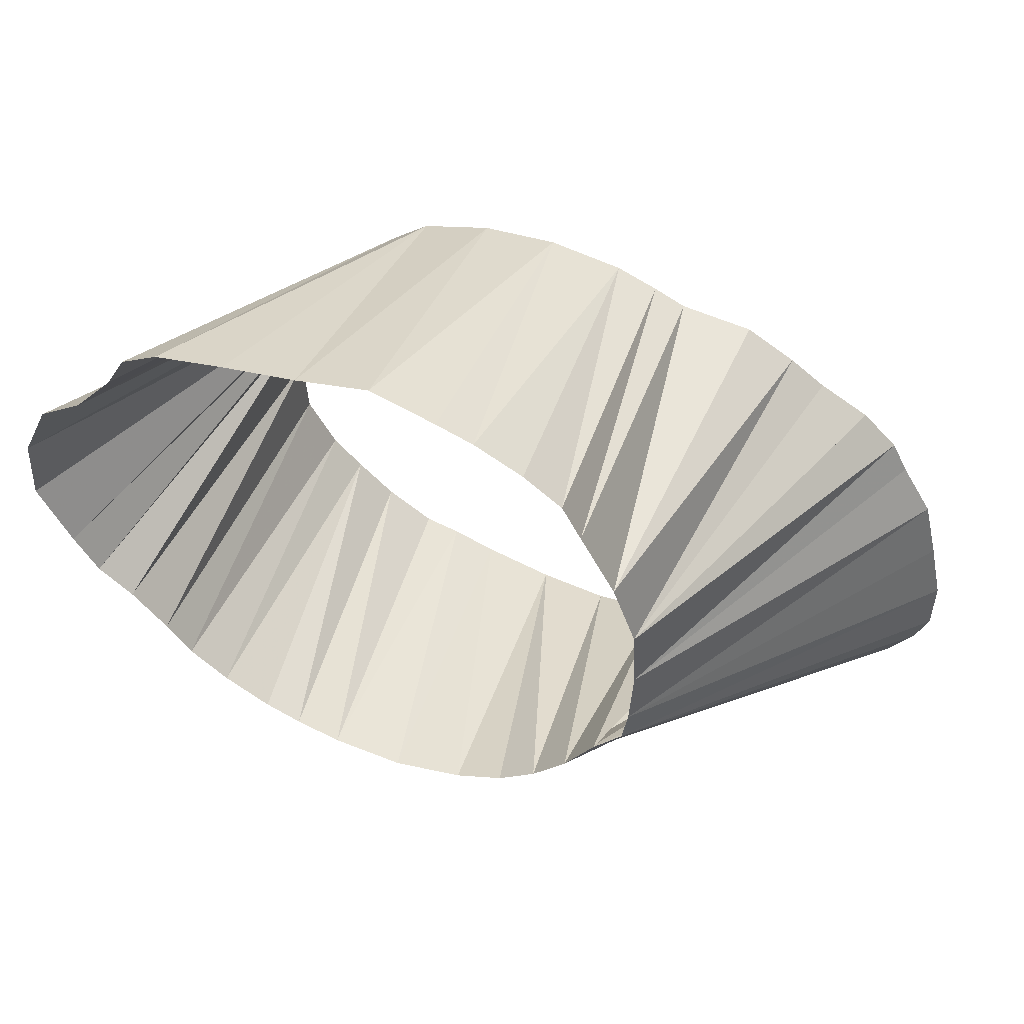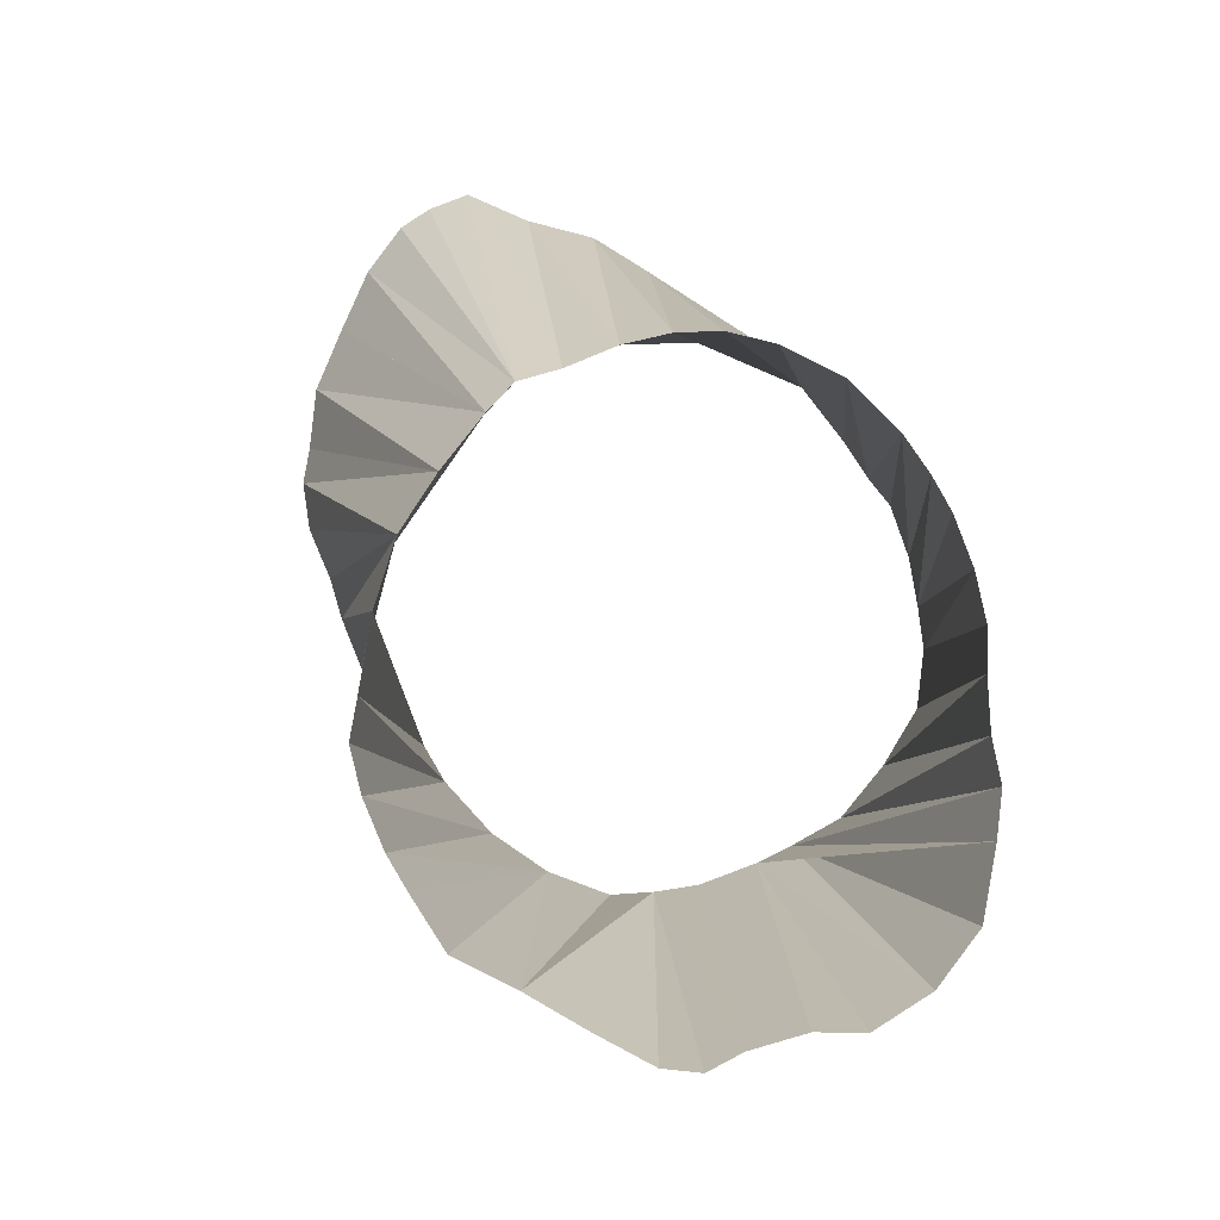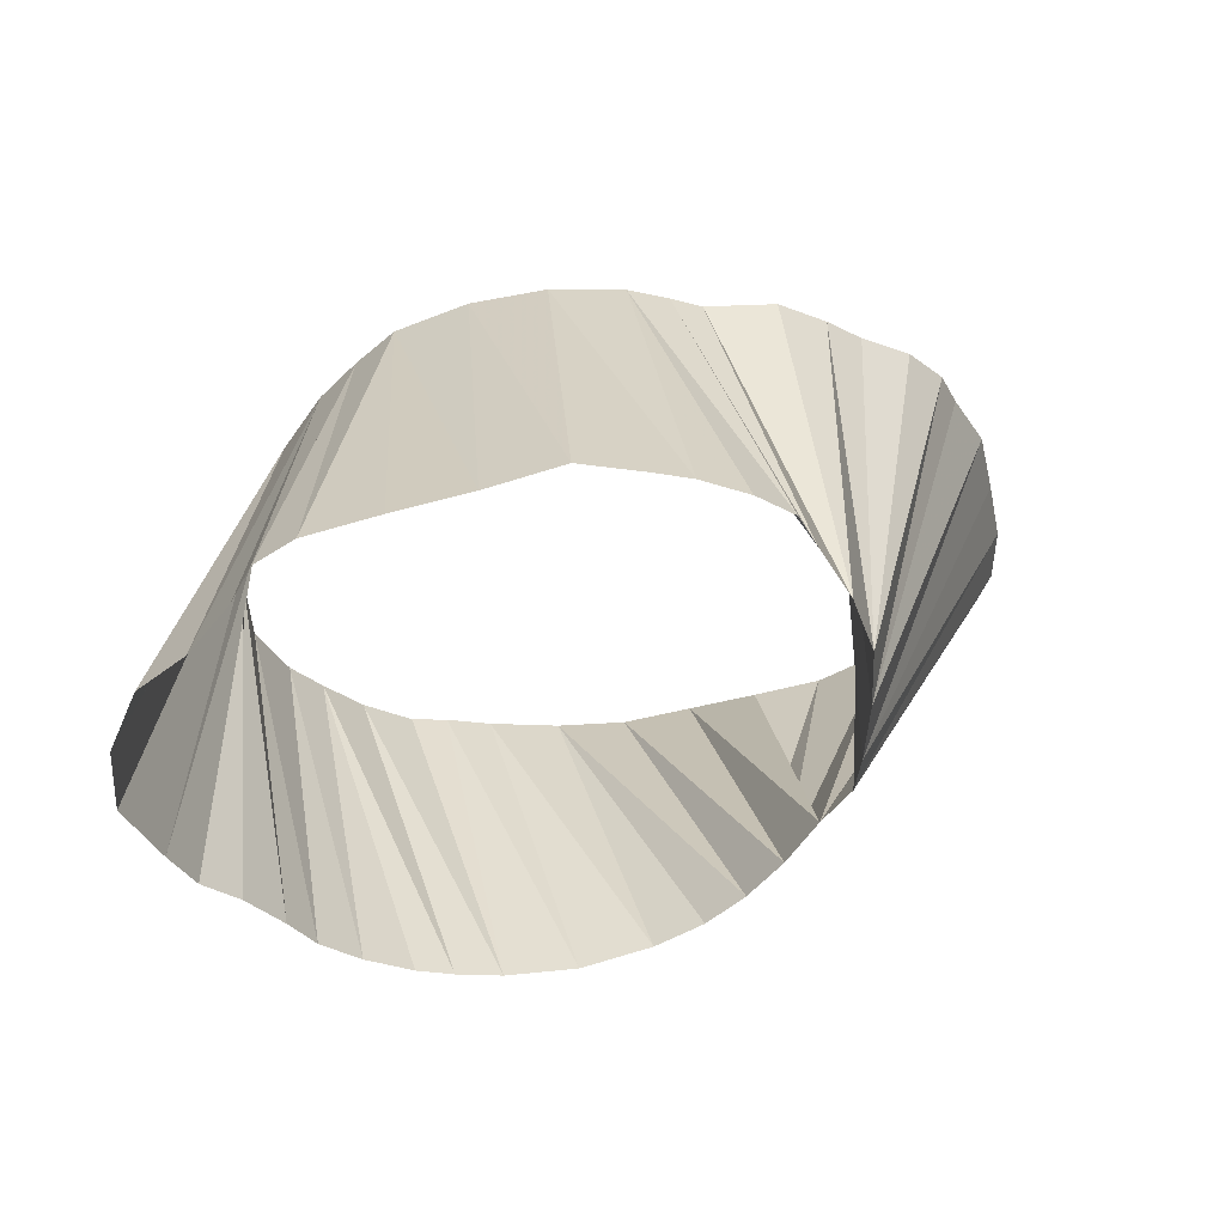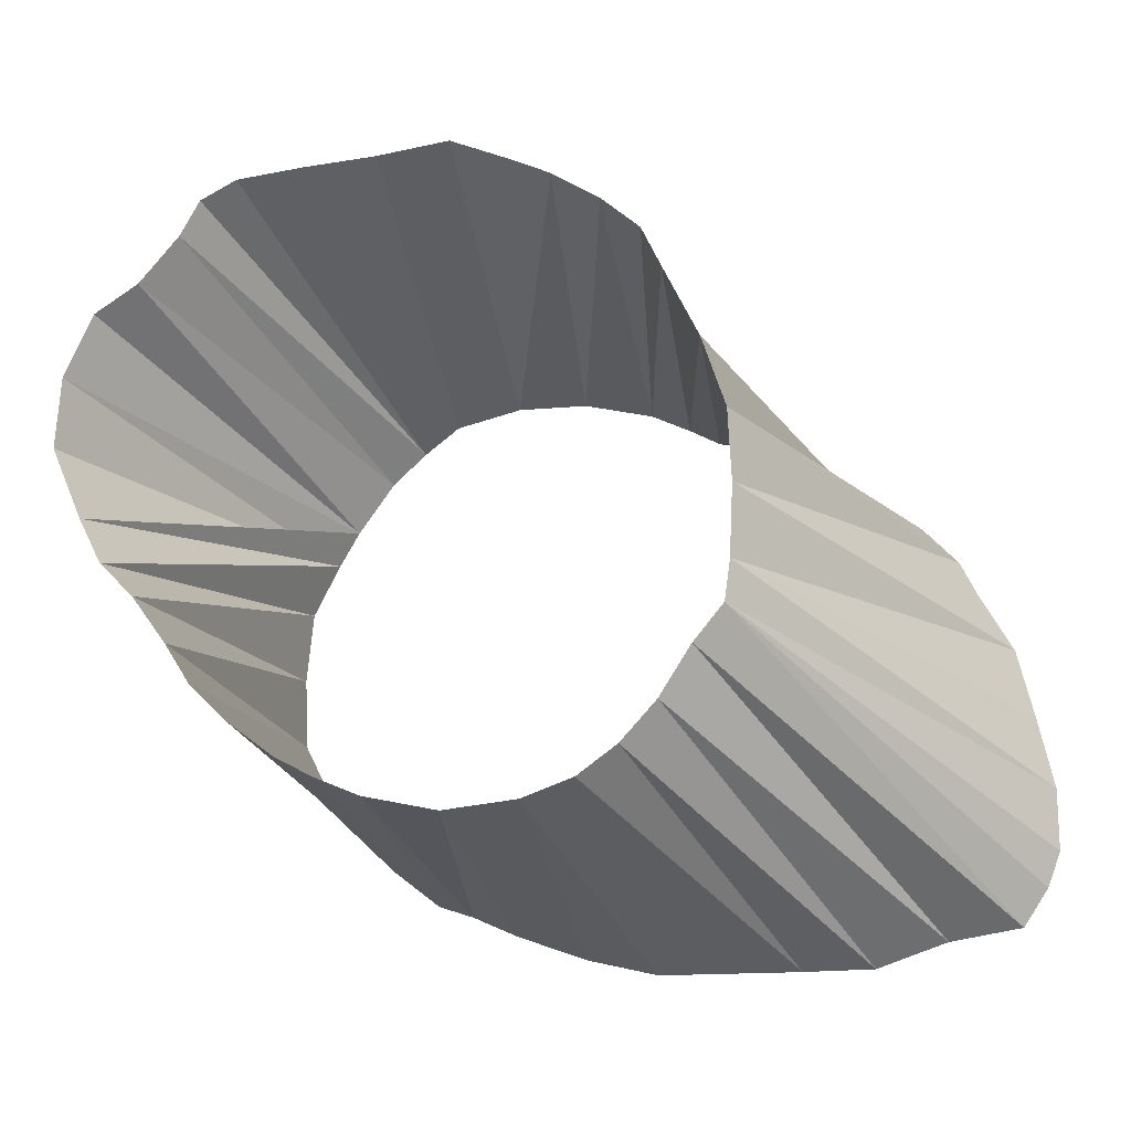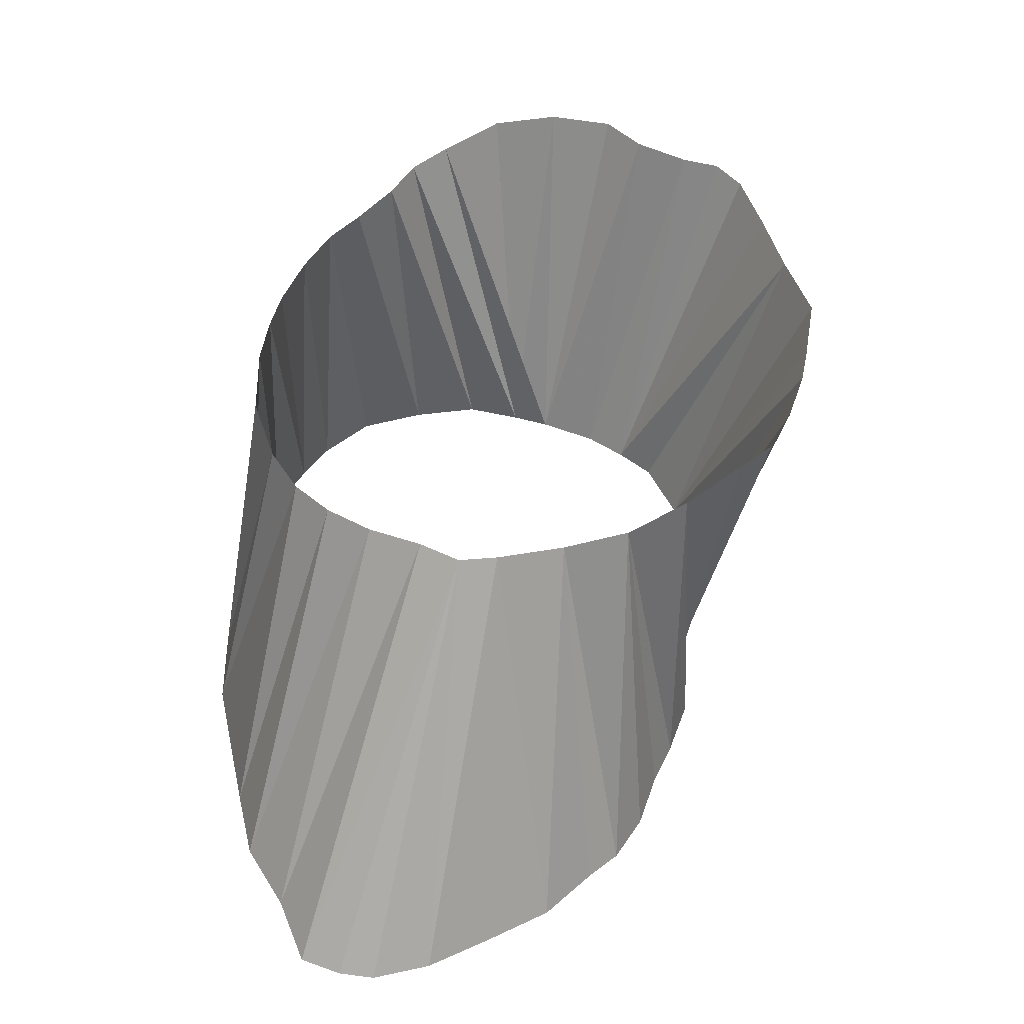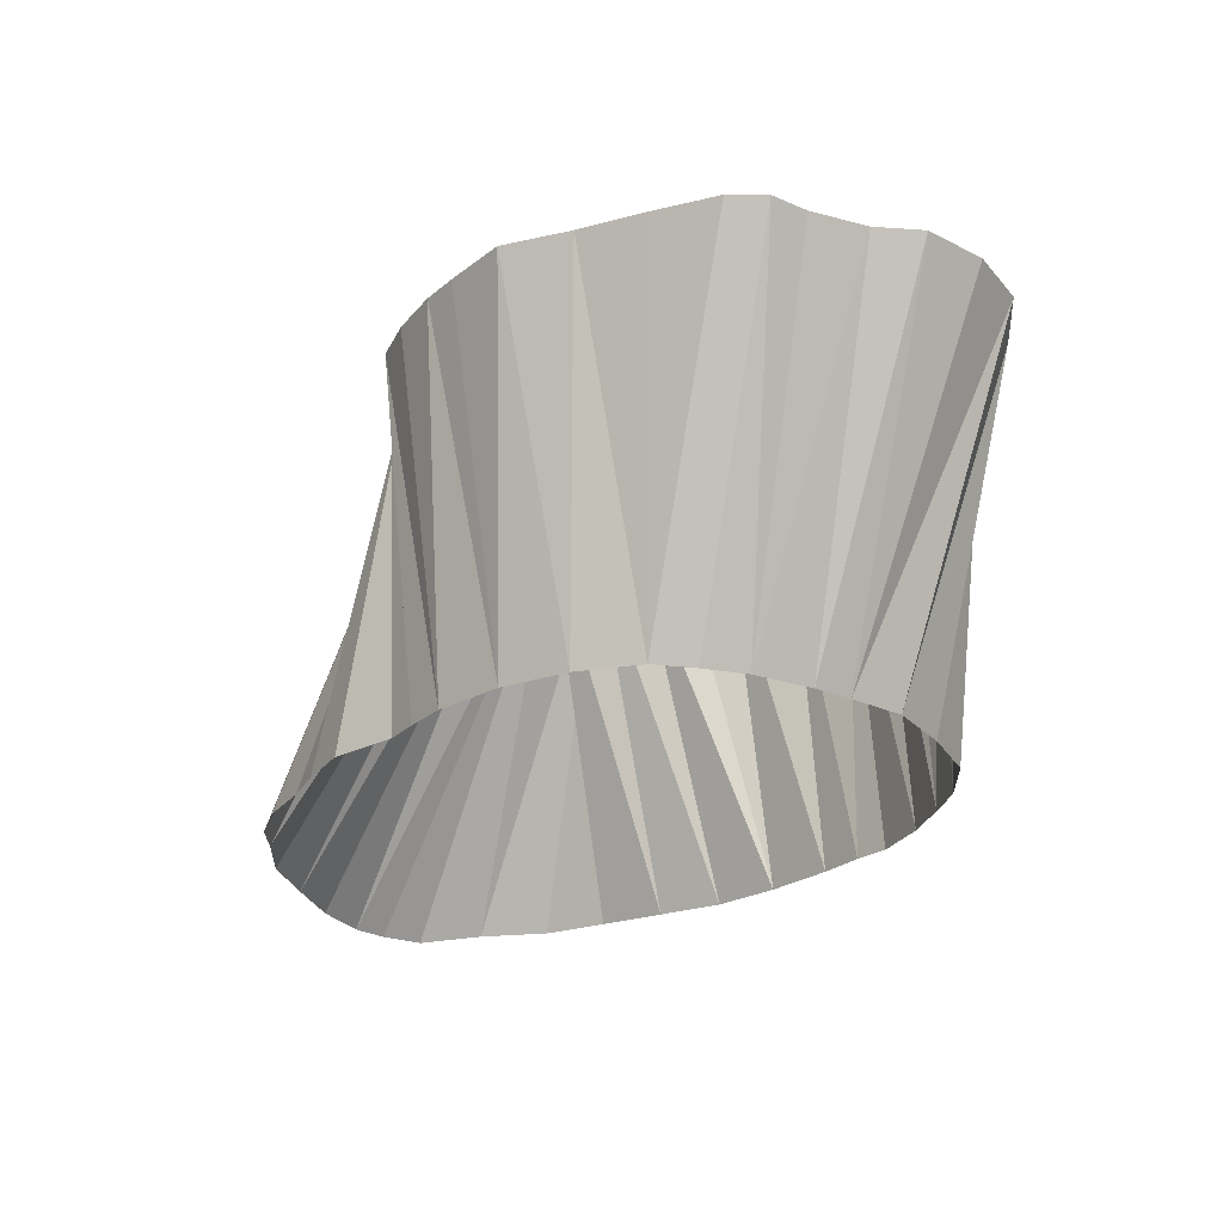
<metadata>
{"format":"obj","ext":"obj","renderer":"f3d","projection":"perspective","resolution":1024,"background":"white","views":[{"elev":52.7,"azim":16.8,"up":"+Y"},{"elev":77.0,"azim":-145.7,"up":"+Z"},{"elev":47.3,"azim":-15.4,"up":"+Y"},{"elev":-17.2,"azim":10.0,"up":"+Y"},{"elev":54.3,"azim":77.1,"up":"+Z"},{"elev":-26.2,"azim":-152.5,"up":"+Z"}]}
</metadata>
<code>
v 476.2 540.2 -145.1
v 462.5 478.8 -145.1
v 518.8 531.9 -95.07
v 432.7 521.9 -95.07
v 437.1 540.7 -95.07
v 433.3 531.9 -95.07
v 521.2 496.2 -95.07
v 494.4 558.5 -95.07
v 443.1 544.7 -95.07
v 532.5 528.8 -145.1
v 436.9 511.9 -95.07
v 449.4 494.4 -95.07
v 448.6 551.2 -95.07
v 440 505.6 -95.07
v 512.8 484.4 -95.07
v 444.6 500.9 -95.07
v 471.2 536.2 -145.1
v 458.4 519.4 -145.1
v 452.8 489 -95.07
v 451.2 556.2 -95.07
v 456.2 558.9 -95.07
v 458 483.8 -95.07
v 502.5 475 -95.07
v 485.6 471.4 -95.07
v 464.4 479 -95.07
v 506 552.1 -95.07
v 465.6 560 -95.07
v 511.2 537.5 -145.1
v 469.4 476.2 -95.07
v 511.2 547.5 -95.07
v 505.6 540.2 -145.1
v 466.4 531.7 -145.1
v 475.6 473.6 -95.07
v 475.6 560.8 -95.07
v 458.2 483.8 -145.1
v 485.6 562.2 -95.07
v 495.6 472.5 -95.07
v 499.4 556.2 -95.07
v 461.2 524.4 -145.1
v 515.6 535.2 -145.1
v 513.9 541.9 -95.07
v 507.9 479 -95.07
v 517.1 491.2 -95.07
v 485.6 463.4 -145.1
v 522 501.9 -95.07
v 522 521.9 -95.07
v 522.5 511.9 -95.07
v 454.2 491.9 -145.1
v 525.6 533.3 -145.1
v 453.8 501.9 -145.1
v 525.6 457.5 -145.1
v 495.6 459.8 -145.1
v 454.7 511.9 -145.1
v 467.7 473.1 -145.1
v 474.4 467.9 -145.1
v 479.4 466.2 -145.1
v 485.6 542.5 -145.1
v 495.6 542.5 -145.1
v 505.6 457.5 -145.1
v 515.6 457.5 -145.1
v 535.6 457.7 -145.1
v 544.5 520.3 -145.1
v 537.5 524.8 -145.1
v 555.8 462.8 -145.1
v 545.6 461.1 -145.1
v 549.6 515 -145.1
v 552 510 -145.1
v 556.7 501.8 -145.1
v 559.4 468.1 -145.1
v 559.1 491.9 -145.1
v 561.2 473.1 -145.1
v 561.2 481.9 -145.1
f 1 17 21
f 1 17 27
f 1 17 34
f 1 57 34
f 2 35 22
f 2 54 25
f 2 54 29
f 10 49 3
f 10 49 46
f 10 63 45
f 10 63 46
f 10 63 47
f 17 32 13
f 17 32 20
f 18 39 5
f 18 39 6
f 18 39 11
f 18 53 4
f 18 53 11
f 18 53 14
f 28 31 30
f 28 31 41
f 28 40 3
f 28 40 41
f 31 58 26
f 31 58 38
f 32 39 9
f 35 48 19
f 40 49 3
f 44 52 24
f 44 52 37
f 44 56 24
f 48 50 12
f 48 50 16
f 50 53 11
f 50 53 14
f 50 53 16
f 51 60 23
f 51 60 42
f 51 60 43
f 51 61 42
f 52 59 23
f 52 59 37
f 52 59 42
f 54 55 29
f 54 55 33
f 55 56 33
f 57 58 8
f 57 58 36
f 57 58 38
f 59 60 15
f 59 60 23
f 59 60 42
f 61 65 15
f 62 63 7
f 62 63 46
f 62 63 47
f 62 66 46
f 62 66 47
f 64 65 43
f 64 69 7
f 64 69 43
f 66 67 47
f 67 68 45
f 67 68 47
f 68 70 45
f 69 71 7
f 69 71 43
f 70 72 7
f 70 72 45
f 71 72 7
f 3 41 28
f 3 41 40
f 3 46 10
f 3 46 49
f 4 6 18
f 4 11 18
f 4 11 53
f 5 6 18
f 5 6 39
f 5 9 39
f 7 43 64
f 7 43 69
f 7 43 71
f 7 45 63
f 7 45 70
f 7 45 72
f 8 36 57
f 8 36 58
f 8 38 57
f 8 38 58
f 9 13 32
f 11 14 18
f 11 14 50
f 11 14 53
f 12 16 48
f 12 16 50
f 12 19 48
f 13 20 17
f 13 20 32
f 14 16 50
f 14 16 53
f 15 42 59
f 15 42 60
f 15 42 61
f 15 43 60
f 15 43 65
f 19 22 35
f 20 21 17
f 21 27 1
f 21 27 17
f 22 25 2
f 23 37 52
f 23 37 59
f 23 42 51
f 23 42 52
f 23 42 59
f 23 42 60
f 24 33 56
f 24 37 44
f 24 37 52
f 25 29 2
f 25 29 54
f 26 30 31
f 26 38 31
f 26 38 58
f 27 34 1
f 27 34 17
f 29 33 54
f 29 33 55
f 30 41 28
f 30 41 31
f 34 36 57
f 45 47 10
f 45 47 63
f 45 47 67
f 45 47 68
f 46 47 10
f 46 47 62
f 46 47 63
f 46 47 66

</code>
